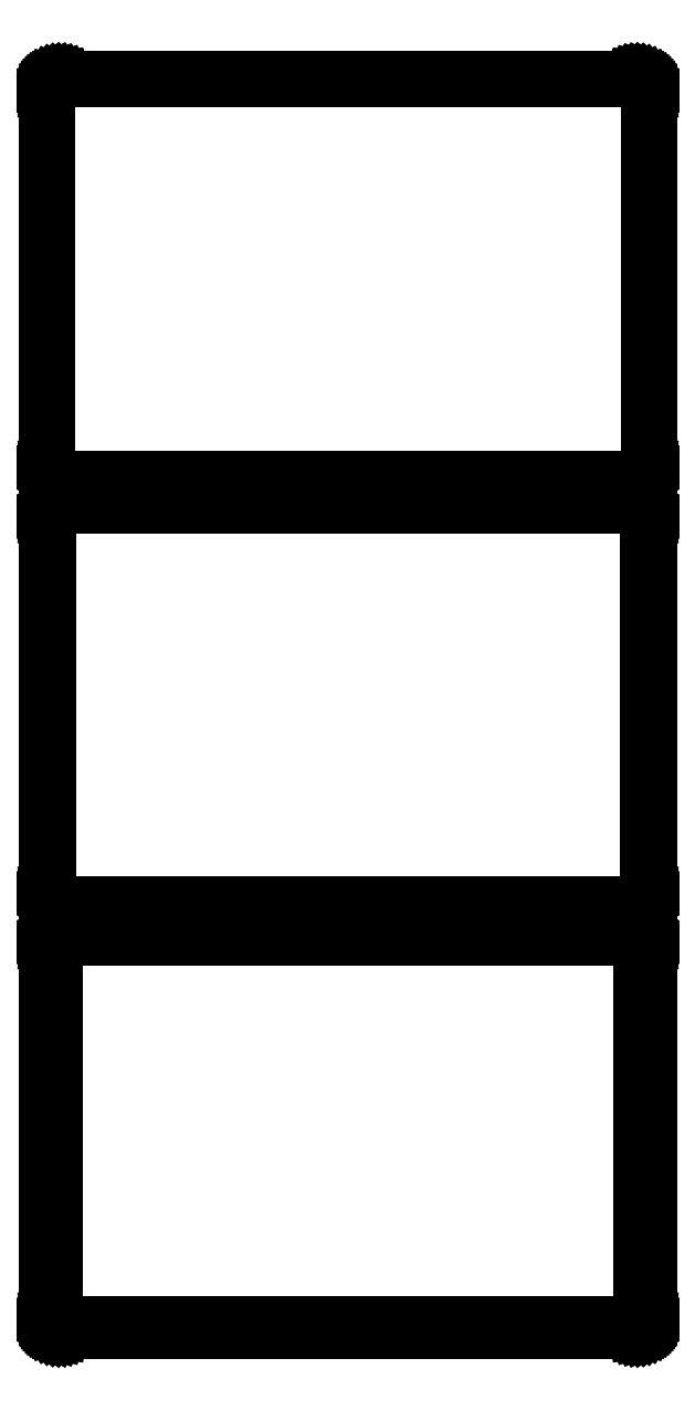
<metadata>
{"format":"dxf","ext":"dxf","renderer":"ezdxf+matplotlib","layout":"modelspace","background":"white","min_lineweight":24,"dpi":150}
</metadata>
<code>
0
SECTION
2
ENTITIES
0
LINE
8
0
10
108.4
20
720.1
11
109
21
720.2
0
LINE
8
0
10
109
20
720.2
11
109.6
21
720.5
0
LINE
8
0
10
109.6
20
720.5
11
110.2
21
720.8
0
LINE
8
0
10
110.2
20
720.8
11
110.7
21
721.1
0
LINE
8
0
10
110.7
20
721.1
11
111.1
21
721.6
0
LINE
8
0
10
111.1
20
721.6
11
111.5
21
722.1
0
LINE
8
0
10
111.5
20
722.1
11
111.9
21
722.6
0
LINE
8
0
10
111.9
20
722.6
11
112.1
21
723.2
0
LINE
8
0
10
112.1
20
723.2
11
112.3
21
723.8
0
LINE
8
0
10
112.3
20
723.8
11
112.5
21
724.4
0
LINE
8
0
10
112.5
20
724.4
11
112.5
21
725
0
LINE
8
0
10
112.5
20
725
11
112.5
21
865
0
LINE
8
0
10
112.5
20
865
11
112.5
21
865.6
0
LINE
8
0
10
112.5
20
865.6
11
112.3
21
866.2
0
LINE
8
0
10
112.3
20
866.2
11
112.1
21
866.8
0
LINE
8
0
10
112.1
20
866.8
11
111.9
21
867.4
0
LINE
8
0
10
111.9
20
867.4
11
111.5
21
867.9
0
LINE
8
0
10
111.5
20
867.9
11
111.1
21
868.4
0
LINE
8
0
10
111.1
20
868.4
11
110.7
21
868.9
0
LINE
8
0
10
110.7
20
868.9
11
110.2
21
869.2
0
LINE
8
0
10
110.2
20
869.2
11
109.6
21
869.5
0
LINE
8
0
10
109.6
20
869.5
11
109
21
869.8
0
LINE
8
0
10
109
20
869.8
11
108.4
21
869.9
0
LINE
8
0
10
108.4
20
869.9
11
107.8
21
870
0
LINE
8
0
10
107.8
20
870
11
-107.8
21
870
0
LINE
8
0
10
-107.8
20
870
11
-108.4
21
869.9
0
LINE
8
0
10
-108.4
20
869.9
11
-109
21
869.8
0
LINE
8
0
10
-109
20
869.8
11
-109.6
21
869.5
0
LINE
8
0
10
-109.6
20
869.5
11
-110.2
21
869.2
0
LINE
8
0
10
-110.2
20
869.2
11
-110.7
21
868.9
0
LINE
8
0
10
-110.7
20
868.9
11
-111.1
21
868.4
0
LINE
8
0
10
-111.1
20
868.4
11
-111.5
21
867.9
0
LINE
8
0
10
-111.5
20
867.9
11
-111.9
21
867.4
0
LINE
8
0
10
-111.9
20
867.4
11
-112.1
21
866.8
0
LINE
8
0
10
-112.1
20
866.8
11
-112.3
21
866.2
0
LINE
8
0
10
-112.3
20
866.2
11
-112.5
21
865.6
0
LINE
8
0
10
-112.5
20
865.6
11
-112.5
21
865
0
LINE
8
0
10
-112.5
20
865
11
-112.5
21
725
0
LINE
8
0
10
-112.5
20
725
11
-112.5
21
724.4
0
LINE
8
0
10
-112.5
20
724.4
11
-112.3
21
723.8
0
LINE
8
0
10
-112.3
20
723.8
11
-112.1
21
723.2
0
LINE
8
0
10
-112.1
20
723.2
11
-111.9
21
722.6
0
LINE
8
0
10
-111.9
20
722.6
11
-111.5
21
722.1
0
LINE
8
0
10
-111.5
20
722.1
11
-111.1
21
721.6
0
LINE
8
0
10
-111.1
20
721.6
11
-110.7
21
721.1
0
LINE
8
0
10
-110.7
20
721.1
11
-110.2
21
720.8
0
LINE
8
0
10
-110.2
20
720.8
11
-109.6
21
720.5
0
LINE
8
0
10
-109.6
20
720.5
11
-109
21
720.2
0
LINE
8
0
10
-109
20
720.2
11
-108.4
21
720.1
0
LINE
8
0
10
-108.4
20
720.1
11
-107.8
21
720
0
LINE
8
0
10
-107.8
20
720
11
107.8
21
720
0
LINE
8
0
10
107.8
20
720
11
108.4
21
720.1
0
LINE
8
0
10
-107.5
20
720.5
11
-108.1
21
720.6
0
LINE
8
0
10
-108.1
20
720.6
11
-108.7
21
720.7
0
LINE
8
0
10
-108.7
20
720.7
11
-109.3
21
721
0
LINE
8
0
10
-109.3
20
721
11
-109.8
21
721.2
0
LINE
8
0
10
-109.8
20
721.2
11
-110.3
21
721.6
0
LINE
8
0
10
-110.3
20
721.6
11
-110.7
21
722
0
LINE
8
0
10
-110.7
20
722
11
-111.1
21
722.5
0
LINE
8
0
10
-111.1
20
722.5
11
-111.4
21
723
0
LINE
8
0
10
-111.4
20
723
11
-111.7
21
723.5
0
LINE
8
0
10
-111.7
20
723.5
11
-111.9
21
724.1
0
LINE
8
0
10
-111.9
20
724.1
11
-112
21
724.7
0
LINE
8
0
10
-112
20
724.7
11
-112
21
725.2
0
LINE
8
0
10
-112
20
725.2
11
-112
21
864.8
0
LINE
8
0
10
-112
20
864.8
11
-112
21
865.3
0
LINE
8
0
10
-112
20
865.3
11
-111.9
21
865.9
0
LINE
8
0
10
-111.9
20
865.9
11
-111.7
21
866.5
0
LINE
8
0
10
-111.7
20
866.5
11
-111.4
21
867
0
LINE
8
0
10
-111.4
20
867
11
-111.1
21
867.5
0
LINE
8
0
10
-111.1
20
867.5
11
-110.7
21
868
0
LINE
8
0
10
-110.7
20
868
11
-110.3
21
868.4
0
LINE
8
0
10
-110.3
20
868.4
11
-109.8
21
868.8
0
LINE
8
0
10
-109.8
20
868.8
11
-109.3
21
869
0
LINE
8
0
10
-109.3
20
869
11
-108.7
21
869.3
0
LINE
8
0
10
-108.7
20
869.3
11
-108.1
21
869.4
0
LINE
8
0
10
-108.1
20
869.4
11
-107.5
21
869.5
0
LINE
8
0
10
-107.5
20
869.5
11
107.5
21
869.5
0
LINE
8
0
10
107.5
20
869.5
11
108.1
21
869.4
0
LINE
8
0
10
108.1
20
869.4
11
108.7
21
869.3
0
LINE
8
0
10
108.7
20
869.3
11
109.3
21
869
0
LINE
8
0
10
109.3
20
869
11
109.8
21
868.8
0
LINE
8
0
10
109.8
20
868.8
11
110.3
21
868.4
0
LINE
8
0
10
110.3
20
868.4
11
110.7
21
868
0
LINE
8
0
10
110.7
20
868
11
111.1
21
867.5
0
LINE
8
0
10
111.1
20
867.5
11
111.4
21
867
0
LINE
8
0
10
111.4
20
867
11
111.7
21
866.5
0
LINE
8
0
10
111.7
20
866.5
11
111.9
21
865.9
0
LINE
8
0
10
111.9
20
865.9
11
112
21
865.3
0
LINE
8
0
10
112
20
865.3
11
112
21
864.8
0
LINE
8
0
10
112
20
864.8
11
112
21
725.2
0
LINE
8
0
10
112
20
725.2
11
112
21
724.7
0
LINE
8
0
10
112
20
724.7
11
111.9
21
724.1
0
LINE
8
0
10
111.9
20
724.1
11
111.7
21
723.5
0
LINE
8
0
10
111.7
20
723.5
11
111.4
21
723
0
LINE
8
0
10
111.4
20
723
11
111.1
21
722.5
0
LINE
8
0
10
111.1
20
722.5
11
110.7
21
722
0
LINE
8
0
10
110.7
20
722
11
110.3
21
721.6
0
LINE
8
0
10
110.3
20
721.6
11
109.8
21
721.2
0
LINE
8
0
10
109.8
20
721.2
11
109.3
21
721
0
LINE
8
0
10
109.3
20
721
11
108.7
21
720.7
0
LINE
8
0
10
108.7
20
720.7
11
108.1
21
720.6
0
LINE
8
0
10
108.1
20
720.6
11
107.5
21
720.5
0
LINE
8
0
10
107.5
20
720.5
11
-107.5
21
720.5
0
LINE
8
0
10
108.4
20
561.1
11
109
21
561.2
0
LINE
8
0
10
109
20
561.2
11
109.6
21
561.5
0
LINE
8
0
10
109.6
20
561.5
11
110.2
21
561.8
0
LINE
8
0
10
110.2
20
561.8
11
110.7
21
562.1
0
LINE
8
0
10
110.7
20
562.1
11
111.1
21
562.6
0
LINE
8
0
10
111.1
20
562.6
11
111.5
21
563.1
0
LINE
8
0
10
111.5
20
563.1
11
111.9
21
563.6
0
LINE
8
0
10
111.9
20
563.6
11
112.1
21
564.2
0
LINE
8
0
10
112.1
20
564.2
11
112.3
21
564.8
0
LINE
8
0
10
112.3
20
564.8
11
112.5
21
565.4
0
LINE
8
0
10
112.5
20
565.4
11
112.5
21
566
0
LINE
8
0
10
112.5
20
566
11
112.5
21
706
0
LINE
8
0
10
112.5
20
706
11
112.5
21
706.6
0
LINE
8
0
10
112.5
20
706.6
11
112.3
21
707.2
0
LINE
8
0
10
112.3
20
707.2
11
112.1
21
707.8
0
LINE
8
0
10
112.1
20
707.8
11
111.9
21
708.4
0
LINE
8
0
10
111.9
20
708.4
11
111.5
21
708.9
0
LINE
8
0
10
111.5
20
708.9
11
111.1
21
709.4
0
LINE
8
0
10
111.1
20
709.4
11
110.7
21
709.9
0
LINE
8
0
10
110.7
20
709.9
11
110.2
21
710.2
0
LINE
8
0
10
110.2
20
710.2
11
109.6
21
710.5
0
LINE
8
0
10
109.6
20
710.5
11
109
21
710.8
0
LINE
8
0
10
109
20
710.8
11
108.4
21
710.9
0
LINE
8
0
10
108.4
20
710.9
11
107.8
21
711
0
LINE
8
0
10
107.8
20
711
11
-107.8
21
711
0
LINE
8
0
10
-107.8
20
711
11
-108.4
21
710.9
0
LINE
8
0
10
-108.4
20
710.9
11
-109
21
710.8
0
LINE
8
0
10
-109
20
710.8
11
-109.6
21
710.5
0
LINE
8
0
10
-109.6
20
710.5
11
-110.2
21
710.2
0
LINE
8
0
10
-110.2
20
710.2
11
-110.7
21
709.9
0
LINE
8
0
10
-110.7
20
709.9
11
-111.1
21
709.4
0
LINE
8
0
10
-111.1
20
709.4
11
-111.5
21
708.9
0
LINE
8
0
10
-111.5
20
708.9
11
-111.9
21
708.4
0
LINE
8
0
10
-111.9
20
708.4
11
-112.1
21
707.8
0
LINE
8
0
10
-112.1
20
707.8
11
-112.3
21
707.2
0
LINE
8
0
10
-112.3
20
707.2
11
-112.5
21
706.6
0
LINE
8
0
10
-112.5
20
706.6
11
-112.5
21
706
0
LINE
8
0
10
-112.5
20
706
11
-112.5
21
566
0
LINE
8
0
10
-112.5
20
566
11
-112.5
21
565.4
0
LINE
8
0
10
-112.5
20
565.4
11
-112.3
21
564.8
0
LINE
8
0
10
-112.3
20
564.8
11
-112.1
21
564.2
0
LINE
8
0
10
-112.1
20
564.2
11
-111.9
21
563.6
0
LINE
8
0
10
-111.9
20
563.6
11
-111.5
21
563.1
0
LINE
8
0
10
-111.5
20
563.1
11
-111.1
21
562.6
0
LINE
8
0
10
-111.1
20
562.6
11
-110.7
21
562.1
0
LINE
8
0
10
-110.7
20
562.1
11
-110.2
21
561.8
0
LINE
8
0
10
-110.2
20
561.8
11
-109.6
21
561.5
0
LINE
8
0
10
-109.6
20
561.5
11
-109
21
561.2
0
LINE
8
0
10
-109
20
561.2
11
-108.4
21
561.1
0
LINE
8
0
10
-108.4
20
561.1
11
-107.8
21
561
0
LINE
8
0
10
-107.8
20
561
11
107.8
21
561
0
LINE
8
0
10
107.8
20
561
11
108.4
21
561.1
0
LINE
8
0
10
-107.5
20
561.7
11
-108.1
21
561.8
0
LINE
8
0
10
-108.1
20
561.8
11
-108.7
21
561.9
0
LINE
8
0
10
-108.7
20
561.9
11
-109.2
21
562.1
0
LINE
8
0
10
-109.2
20
562.1
11
-109.7
21
562.4
0
LINE
8
0
10
-109.7
20
562.4
11
-110.2
21
562.7
0
LINE
8
0
10
-110.2
20
562.7
11
-110.6
21
563.1
0
LINE
8
0
10
-110.6
20
563.1
11
-111
21
563.6
0
LINE
8
0
10
-111
20
563.6
11
-111.3
21
564
0
LINE
8
0
10
-111.3
20
564
11
-111.5
21
564.6
0
LINE
8
0
10
-111.5
20
564.6
11
-111.7
21
565.1
0
LINE
8
0
10
-111.7
20
565.1
11
-111.8
21
565.7
0
LINE
8
0
10
-111.8
20
565.7
11
-111.8
21
566.2
0
LINE
8
0
10
-111.8
20
566.2
11
-111.8
21
705.8
0
LINE
8
0
10
-111.8
20
705.8
11
-111.8
21
706.3
0
LINE
8
0
10
-111.8
20
706.3
11
-111.7
21
706.9
0
LINE
8
0
10
-111.7
20
706.9
11
-111.5
21
707.4
0
LINE
8
0
10
-111.5
20
707.4
11
-111.3
21
708
0
LINE
8
0
10
-111.3
20
708
11
-111
21
708.4
0
LINE
8
0
10
-111
20
708.4
11
-110.6
21
708.9
0
LINE
8
0
10
-110.6
20
708.9
11
-110.2
21
709.3
0
LINE
8
0
10
-110.2
20
709.3
11
-109.7
21
709.6
0
LINE
8
0
10
-109.7
20
709.6
11
-109.2
21
709.9
0
LINE
8
0
10
-109.2
20
709.9
11
-108.7
21
710.1
0
LINE
8
0
10
-108.7
20
710.1
11
-108.1
21
710.2
0
LINE
8
0
10
-108.1
20
710.2
11
-107.5
21
710.3
0
LINE
8
0
10
-107.5
20
710.3
11
107.5
21
710.3
0
LINE
8
0
10
107.5
20
710.3
11
108.1
21
710.2
0
LINE
8
0
10
108.1
20
710.2
11
108.7
21
710.1
0
LINE
8
0
10
108.7
20
710.1
11
109.2
21
709.9
0
LINE
8
0
10
109.2
20
709.9
11
109.7
21
709.6
0
LINE
8
0
10
109.7
20
709.6
11
110.2
21
709.3
0
LINE
8
0
10
110.2
20
709.3
11
110.6
21
708.9
0
LINE
8
0
10
110.6
20
708.9
11
111
21
708.4
0
LINE
8
0
10
111
20
708.4
11
111.3
21
708
0
LINE
8
0
10
111.3
20
708
11
111.5
21
707.4
0
LINE
8
0
10
111.5
20
707.4
11
111.7
21
706.9
0
LINE
8
0
10
111.7
20
706.9
11
111.8
21
706.3
0
LINE
8
0
10
111.8
20
706.3
11
111.8
21
705.8
0
LINE
8
0
10
111.8
20
705.8
11
111.8
21
566.2
0
LINE
8
0
10
111.8
20
566.2
11
111.8
21
565.7
0
LINE
8
0
10
111.8
20
565.7
11
111.7
21
565.1
0
LINE
8
0
10
111.7
20
565.1
11
111.5
21
564.6
0
LINE
8
0
10
111.5
20
564.6
11
111.3
21
564
0
LINE
8
0
10
111.3
20
564
11
111
21
563.6
0
LINE
8
0
10
111
20
563.6
11
110.6
21
563.1
0
LINE
8
0
10
110.6
20
563.1
11
110.2
21
562.7
0
LINE
8
0
10
110.2
20
562.7
11
109.7
21
562.4
0
LINE
8
0
10
109.7
20
562.4
11
109.2
21
562.1
0
LINE
8
0
10
109.2
20
562.1
11
108.7
21
561.9
0
LINE
8
0
10
108.7
20
561.9
11
108.1
21
561.8
0
LINE
8
0
10
108.1
20
561.8
11
107.5
21
561.7
0
LINE
8
0
10
107.5
20
561.7
11
-107.5
21
561.7
0
LINE
8
0
10
108.4
20
402.1
11
109
21
402.2
0
LINE
8
0
10
109
20
402.2
11
109.6
21
402.5
0
LINE
8
0
10
109.6
20
402.5
11
110.2
21
402.8
0
LINE
8
0
10
110.2
20
402.8
11
110.7
21
403.1
0
LINE
8
0
10
110.7
20
403.1
11
111.1
21
403.6
0
LINE
8
0
10
111.1
20
403.6
11
111.5
21
404.1
0
LINE
8
0
10
111.5
20
404.1
11
111.9
21
404.6
0
LINE
8
0
10
111.9
20
404.6
11
112.1
21
405.2
0
LINE
8
0
10
112.1
20
405.2
11
112.3
21
405.8
0
LINE
8
0
10
112.3
20
405.8
11
112.5
21
406.4
0
LINE
8
0
10
112.5
20
406.4
11
112.5
21
407
0
LINE
8
0
10
112.5
20
407
11
112.5
21
547
0
LINE
8
0
10
112.5
20
547
11
112.5
21
547.6
0
LINE
8
0
10
112.5
20
547.6
11
112.3
21
548.2
0
LINE
8
0
10
112.3
20
548.2
11
112.1
21
548.8
0
LINE
8
0
10
112.1
20
548.8
11
111.9
21
549.4
0
LINE
8
0
10
111.9
20
549.4
11
111.5
21
549.9
0
LINE
8
0
10
111.5
20
549.9
11
111.1
21
550.4
0
LINE
8
0
10
111.1
20
550.4
11
110.7
21
550.9
0
LINE
8
0
10
110.7
20
550.9
11
110.2
21
551.2
0
LINE
8
0
10
110.2
20
551.2
11
109.6
21
551.5
0
LINE
8
0
10
109.6
20
551.5
11
109
21
551.8
0
LINE
8
0
10
109
20
551.8
11
108.4
21
551.9
0
LINE
8
0
10
108.4
20
551.9
11
107.8
21
552
0
LINE
8
0
10
107.8
20
552
11
-107.8
21
552
0
LINE
8
0
10
-107.8
20
552
11
-108.4
21
551.9
0
LINE
8
0
10
-108.4
20
551.9
11
-109
21
551.8
0
LINE
8
0
10
-109
20
551.8
11
-109.6
21
551.5
0
LINE
8
0
10
-109.6
20
551.5
11
-110.2
21
551.2
0
LINE
8
0
10
-110.2
20
551.2
11
-110.7
21
550.9
0
LINE
8
0
10
-110.7
20
550.9
11
-111.1
21
550.4
0
LINE
8
0
10
-111.1
20
550.4
11
-111.5
21
549.9
0
LINE
8
0
10
-111.5
20
549.9
11
-111.9
21
549.4
0
LINE
8
0
10
-111.9
20
549.4
11
-112.1
21
548.8
0
LINE
8
0
10
-112.1
20
548.8
11
-112.3
21
548.2
0
LINE
8
0
10
-112.3
20
548.2
11
-112.5
21
547.6
0
LINE
8
0
10
-112.5
20
547.6
11
-112.5
21
547
0
LINE
8
0
10
-112.5
20
547
11
-112.5
21
407
0
LINE
8
0
10
-112.5
20
407
11
-112.5
21
406.4
0
LINE
8
0
10
-112.5
20
406.4
11
-112.3
21
405.8
0
LINE
8
0
10
-112.3
20
405.8
11
-112.1
21
405.2
0
LINE
8
0
10
-112.1
20
405.2
11
-111.9
21
404.6
0
LINE
8
0
10
-111.9
20
404.6
11
-111.5
21
404.1
0
LINE
8
0
10
-111.5
20
404.1
11
-111.1
21
403.6
0
LINE
8
0
10
-111.1
20
403.6
11
-110.7
21
403.1
0
LINE
8
0
10
-110.7
20
403.1
11
-110.2
21
402.8
0
LINE
8
0
10
-110.2
20
402.8
11
-109.6
21
402.5
0
LINE
8
0
10
-109.6
20
402.5
11
-109
21
402.2
0
LINE
8
0
10
-109
20
402.2
11
-108.4
21
402.1
0
LINE
8
0
10
-108.4
20
402.1
11
-107.8
21
402
0
LINE
8
0
10
-107.8
20
402
11
107.8
21
402
0
LINE
8
0
10
107.8
20
402
11
108.4
21
402.1
0
LINE
8
0
10
-107.4
20
405.1
11
-107.6
21
405.2
0
LINE
8
0
10
-107.6
20
405.2
11
-107.9
21
405.2
0
LINE
8
0
10
-107.9
20
405.2
11
-108.1
21
405.3
0
LINE
8
0
10
-108.1
20
405.3
11
-108.4
21
405.5
0
LINE
8
0
10
-108.4
20
405.5
11
-108.6
21
405.6
0
LINE
8
0
10
-108.6
20
405.6
11
-108.8
21
405.8
0
LINE
8
0
10
-108.8
20
405.8
11
-109
21
406
0
LINE
8
0
10
-109
20
406
11
-109.1
21
406.2
0
LINE
8
0
10
-109.1
20
406.2
11
-109.2
21
406.5
0
LINE
8
0
10
-109.2
20
406.5
11
-109.3
21
406.7
0
LINE
8
0
10
-109.3
20
406.7
11
-109.3
21
407
0
LINE
8
0
10
-109.3
20
407
11
-109.4
21
407.2
0
LINE
8
0
10
-109.4
20
407.2
11
-109.4
21
546.8
0
LINE
8
0
10
-109.4
20
546.8
11
-109.3
21
547
0
LINE
8
0
10
-109.3
20
547
11
-109.3
21
547.3
0
LINE
8
0
10
-109.3
20
547.3
11
-109.2
21
547.5
0
LINE
8
0
10
-109.2
20
547.5
11
-109.1
21
547.8
0
LINE
8
0
10
-109.1
20
547.8
11
-109
21
548
0
LINE
8
0
10
-109
20
548
11
-108.8
21
548.2
0
LINE
8
0
10
-108.8
20
548.2
11
-108.6
21
548.4
0
LINE
8
0
10
-108.6
20
548.4
11
-108.4
21
548.5
0
LINE
8
0
10
-108.4
20
548.5
11
-108.1
21
548.7
0
LINE
8
0
10
-108.1
20
548.7
11
-107.9
21
548.8
0
LINE
8
0
10
-107.9
20
548.8
11
-107.6
21
548.8
0
LINE
8
0
10
-107.6
20
548.8
11
-107.4
21
548.9
0
LINE
8
0
10
-107.4
20
548.9
11
107.4
21
548.9
0
LINE
8
0
10
107.4
20
548.9
11
107.6
21
548.8
0
LINE
8
0
10
107.6
20
548.8
11
107.9
21
548.8
0
LINE
8
0
10
107.9
20
548.8
11
108.1
21
548.7
0
LINE
8
0
10
108.1
20
548.7
11
108.4
21
548.5
0
LINE
8
0
10
108.4
20
548.5
11
108.6
21
548.4
0
LINE
8
0
10
108.6
20
548.4
11
108.8
21
548.2
0
LINE
8
0
10
108.8
20
548.2
11
109
21
548
0
LINE
8
0
10
109
20
548
11
109.1
21
547.8
0
LINE
8
0
10
109.1
20
547.8
11
109.2
21
547.5
0
LINE
8
0
10
109.2
20
547.5
11
109.3
21
547.3
0
LINE
8
0
10
109.3
20
547.3
11
109.3
21
547
0
LINE
8
0
10
109.3
20
547
11
109.4
21
546.8
0
LINE
8
0
10
109.4
20
546.8
11
109.4
21
407.2
0
LINE
8
0
10
109.4
20
407.2
11
109.3
21
407
0
LINE
8
0
10
109.3
20
407
11
109.3
21
406.7
0
LINE
8
0
10
109.3
20
406.7
11
109.2
21
406.5
0
LINE
8
0
10
109.2
20
406.5
11
109.1
21
406.2
0
LINE
8
0
10
109.1
20
406.2
11
109
21
406
0
LINE
8
0
10
109
20
406
11
108.8
21
405.8
0
LINE
8
0
10
108.8
20
405.8
11
108.6
21
405.6
0
LINE
8
0
10
108.6
20
405.6
11
108.4
21
405.5
0
LINE
8
0
10
108.4
20
405.5
11
108.1
21
405.3
0
LINE
8
0
10
108.1
20
405.3
11
107.9
21
405.2
0
LINE
8
0
10
107.9
20
405.2
11
107.6
21
405.2
0
LINE
8
0
10
107.6
20
405.2
11
107.4
21
405.1
0
LINE
8
0
10
107.4
20
405.1
11
-107.4
21
405.1
0
ENDSEC
0
EOF

</code>
